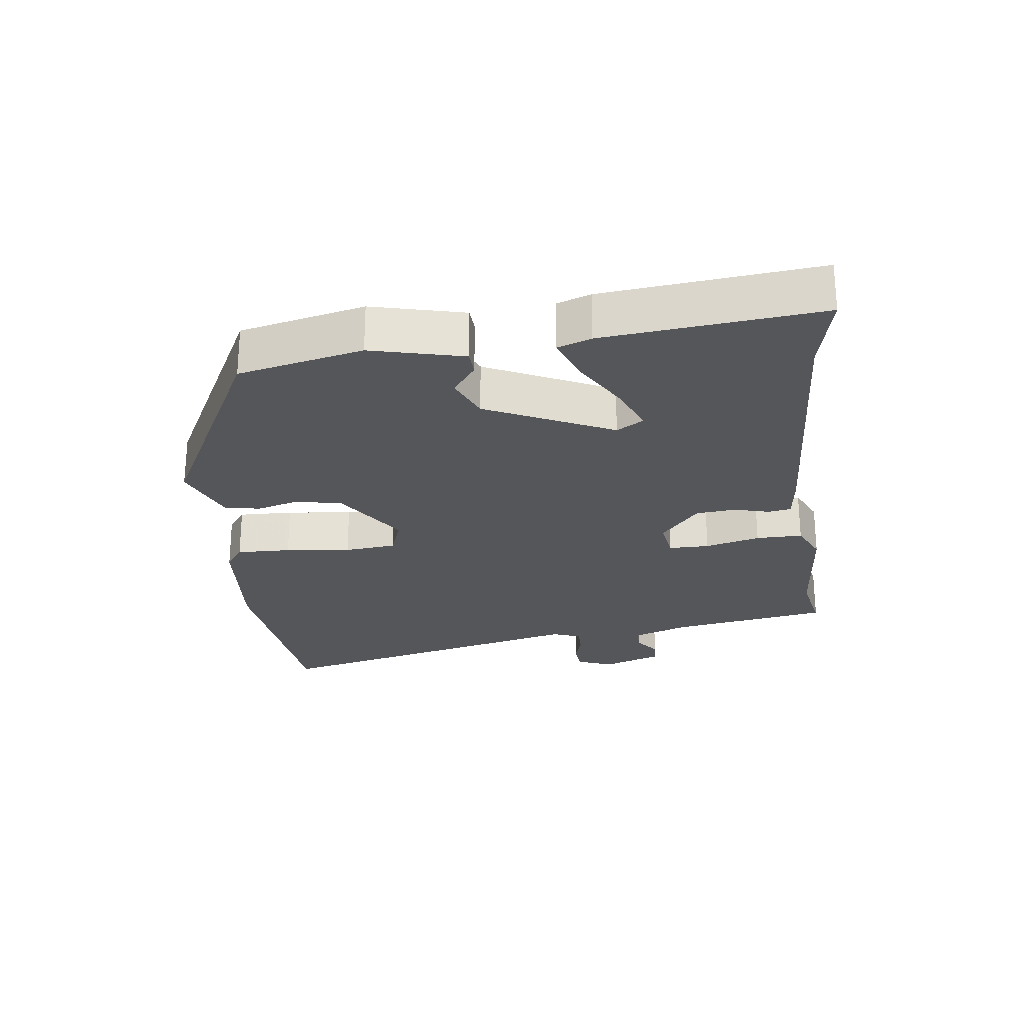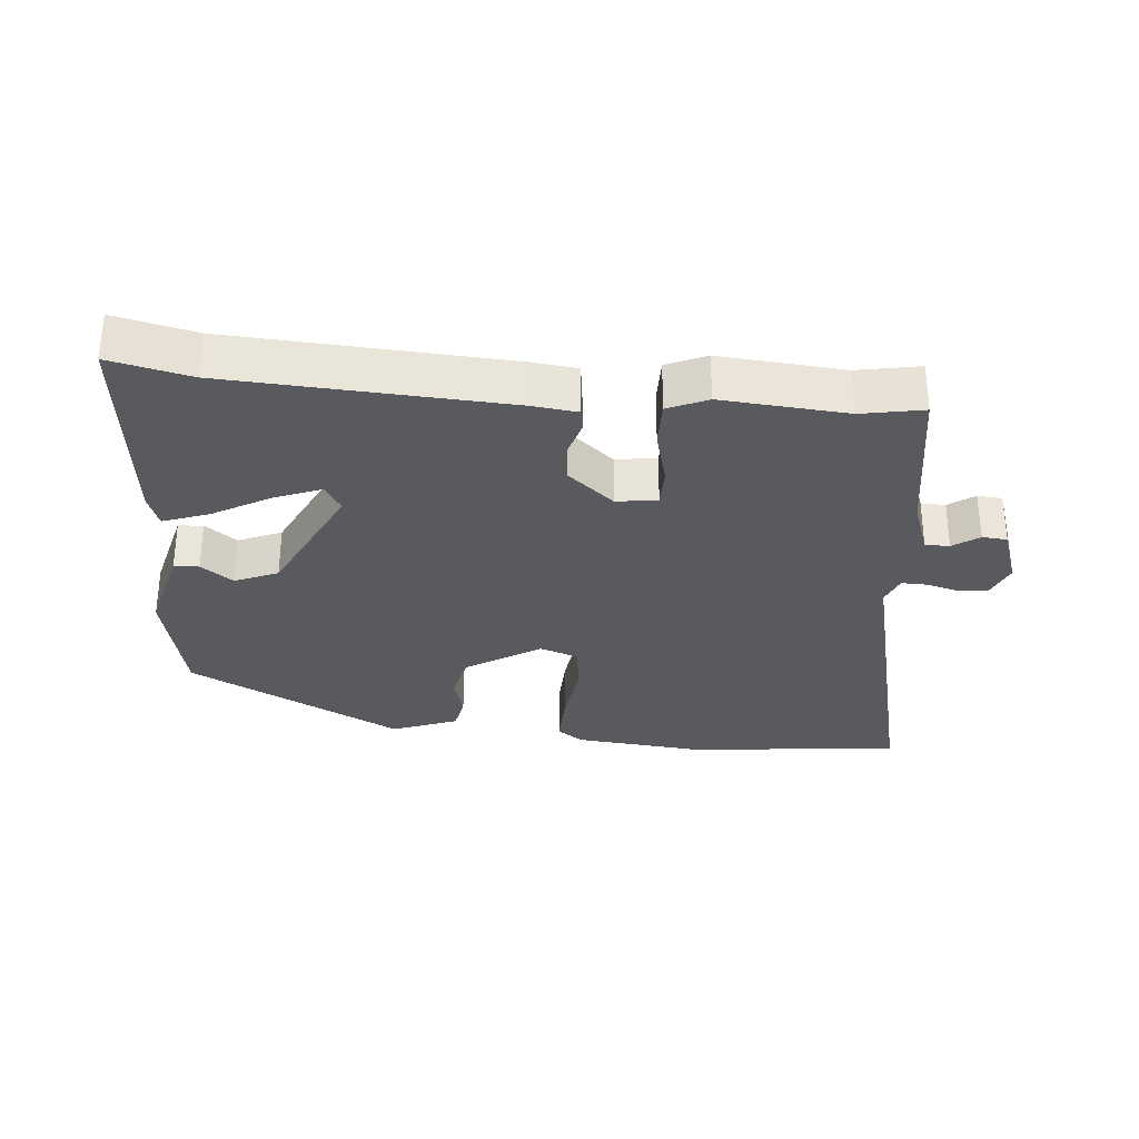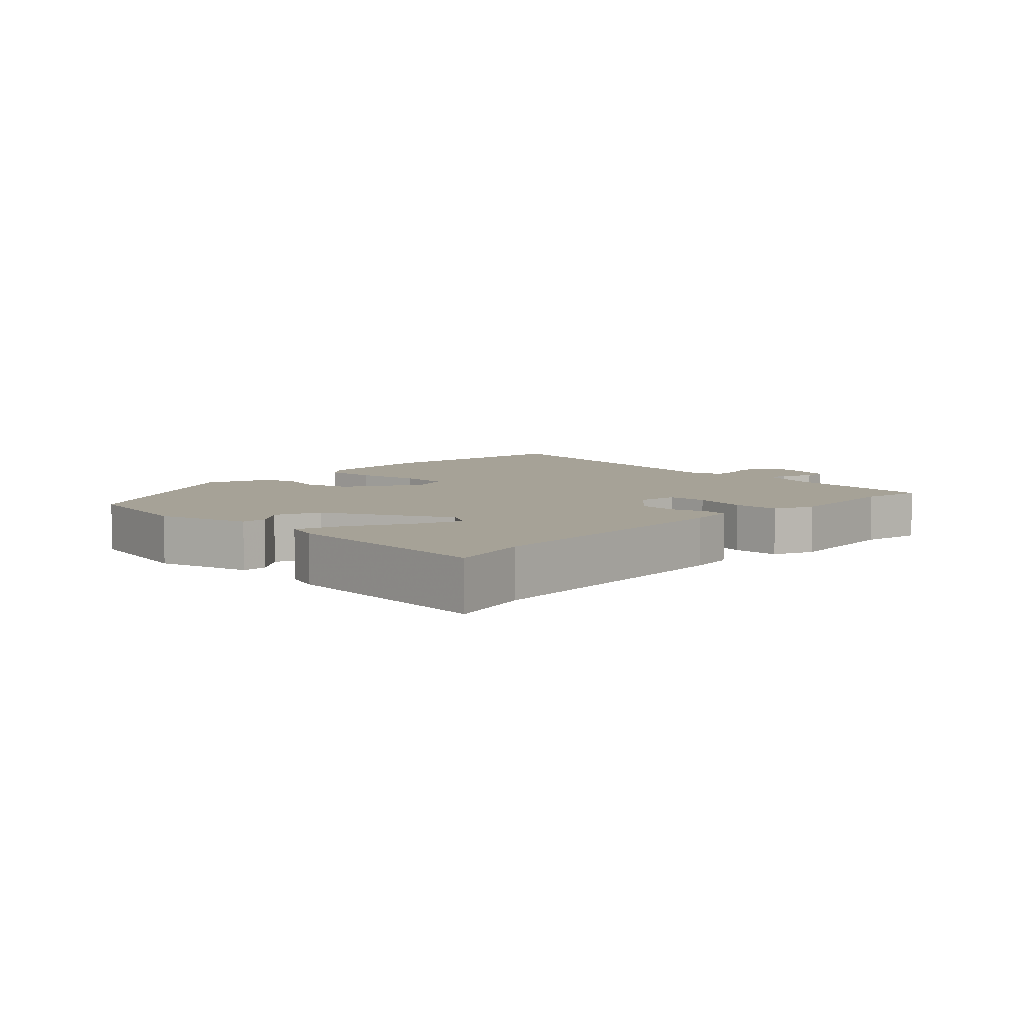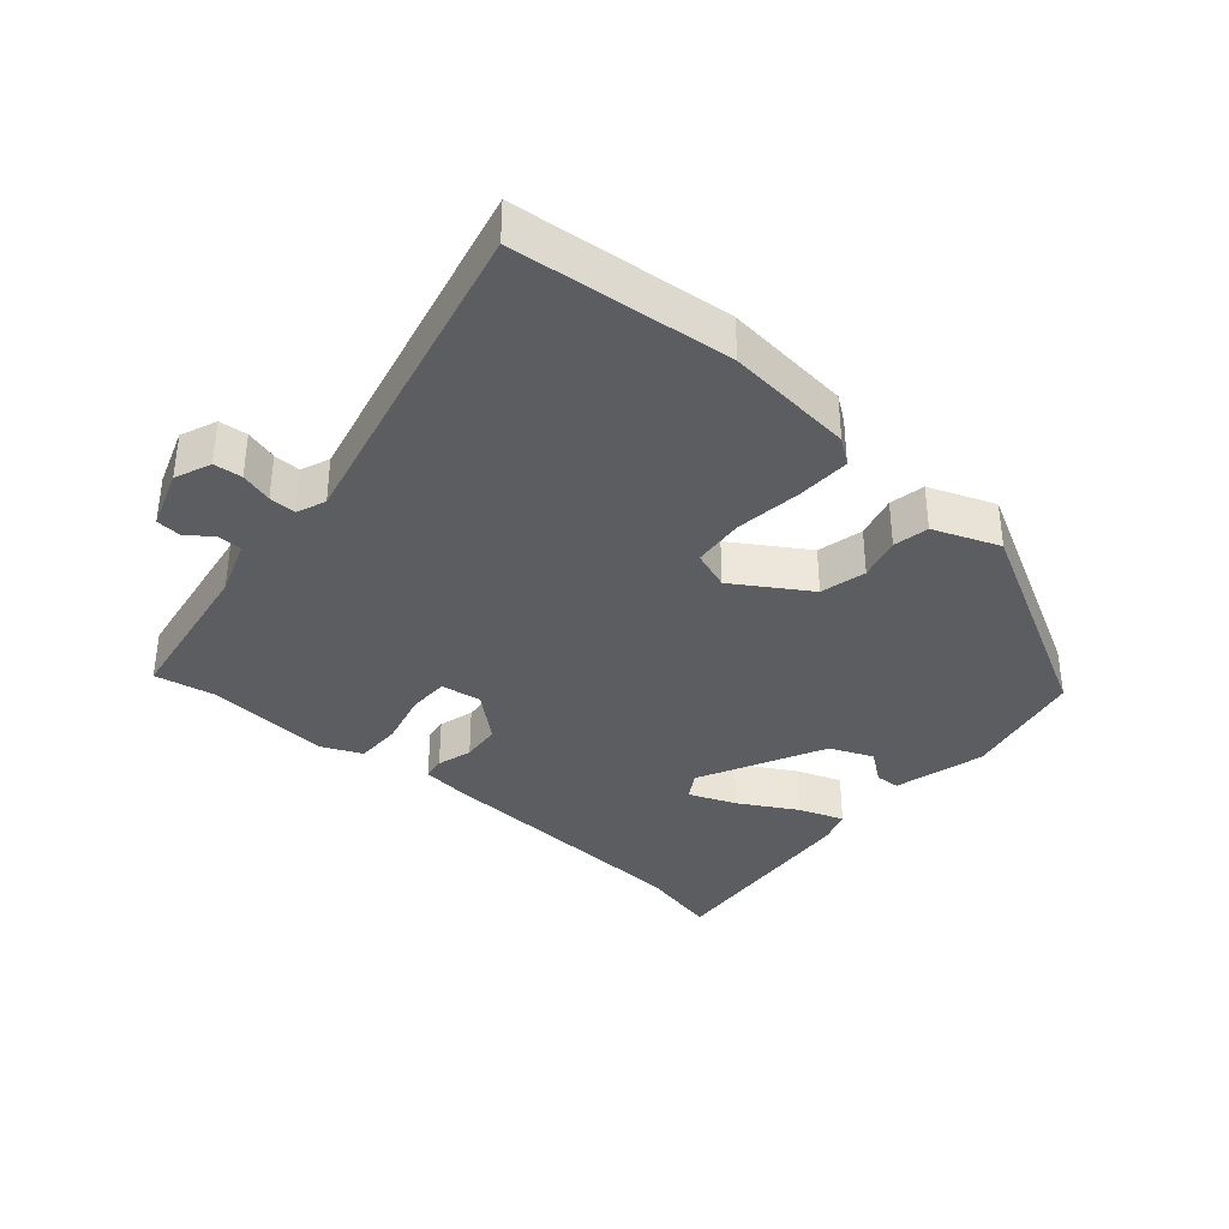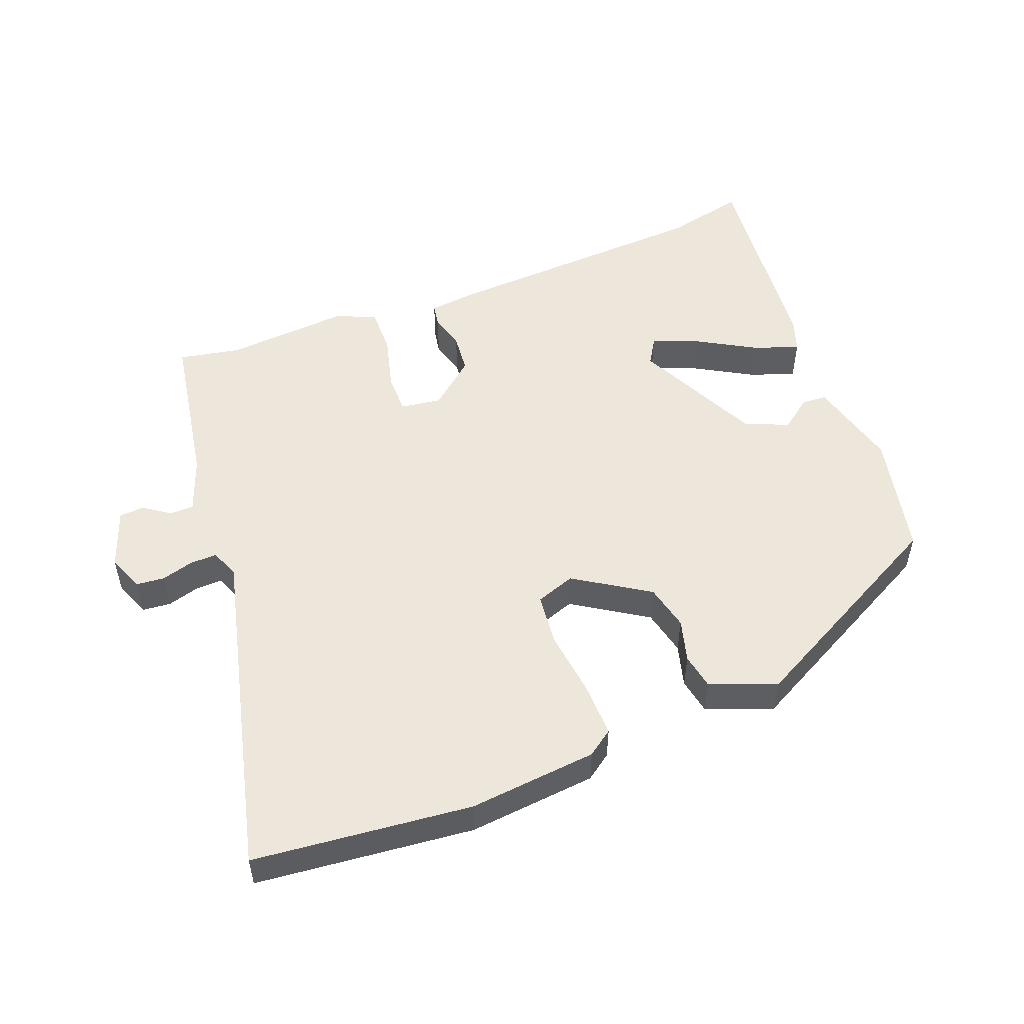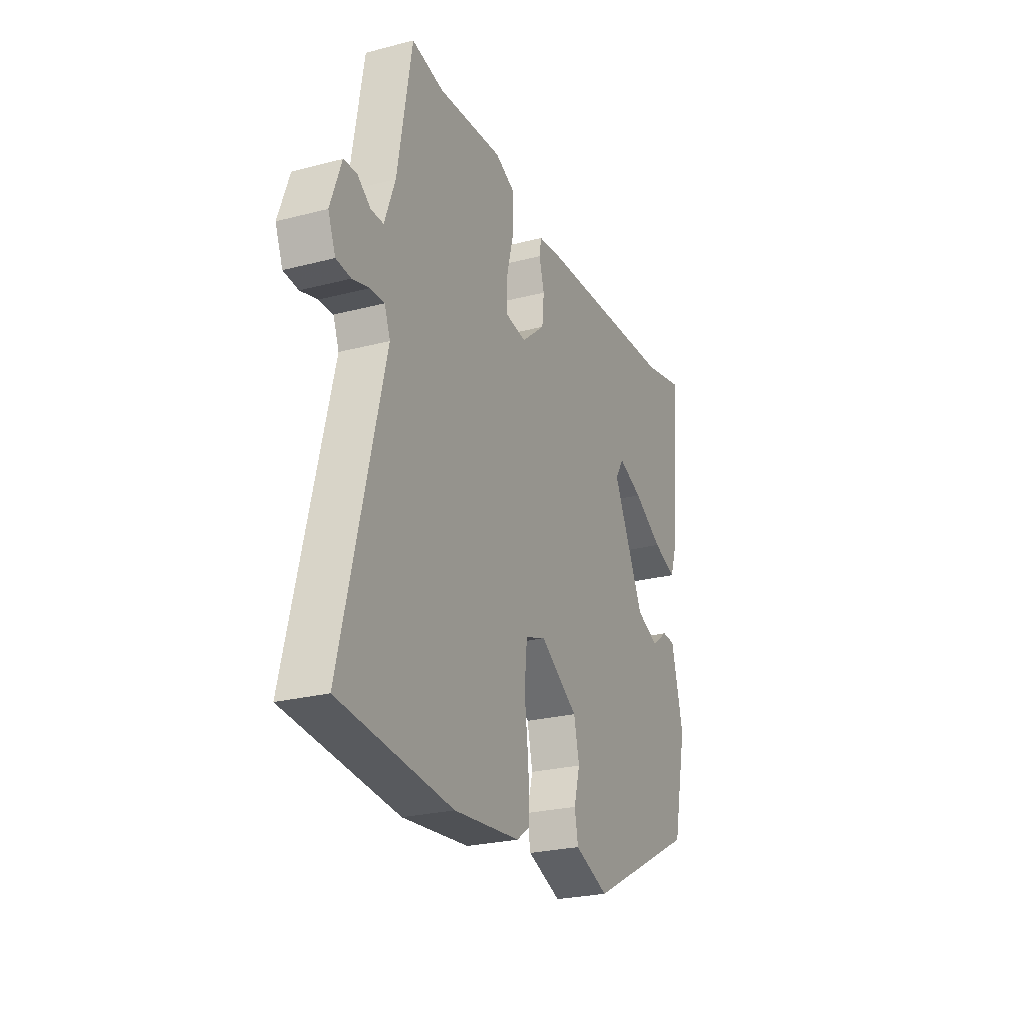
<metadata>
{"format":"obj","ext":"obj","renderer":"f3d","projection":"perspective","resolution":1024,"background":"white","views":[{"elev":-25.2,"azim":-82.7,"up":"+Y"},{"elev":-30.9,"azim":-5.3,"up":"+Y"},{"elev":6.4,"azim":-47.1,"up":"+Y"},{"elev":-35.8,"azim":138.7,"up":"+Y"},{"elev":51.8,"azim":158.8,"up":"+Y"},{"elev":-25.3,"azim":112.8,"up":"+Z"}]}
</metadata>
<code>
v -0.492 0.07 -0.316
v -0.534 0.07 -0.127
v -0.499 0.07 0.013
v -0.461 0.07 0.015
v -0.413 0.07 -0.021
v -0.347 0.07 0.007
v -0.255 0.07 0.198
v -0.28 0.07 0.239
v -0.352 0.07 0.21
v -0.439 0.07 0.16
v -0.508 0.07 0.135
v -0.526 0.07 0.186
v -0.559 0.07 0.513
v -0.436 0.07 0.485
v -0.016 0.07 0.462
v 0.053 0.07 0.454
v 0.059 0.07 0.419
v 0.044 0.07 0.365
v 0.05 0.07 0.304
v 0.12 0.07 0.245
v 0.182 0.07 0.254
v 0.182 0.07 0.316
v 0.16 0.07 0.4
v 0.159 0.07 0.471
v 0.219 0.07 0.498
v 0.409 0.07 0.483
v 0.503 0.07 0.501
v 0.544 0.07 0.257
v 0.575 0.07 0.172
v 0.612 0.07 0.172
v 0.651 0.07 0.2
v 0.689 0.07 0.197
v 0.721 0.07 0.107
v 0.699 0.07 0.052
v 0.656 0.07 0.048
v 0.607 0.07 0.062
v 0.566 0.07 0.063
v 0.549 0.07 0.019
v 0.671 0.07 -0.482
v 0.341 0.07 -0.516
v 0.146 0.07 -0.497
v 0.107 0.07 -0.469
v 0.109 0.07 -0.386
v 0.121 0.07 -0.286
v 0.113 0.07 -0.207
v 0.053 0.07 -0.186
v -0.059 0.07 -0.258
v -0.075 0.07 -0.328
v -0.057 0.07 -0.393
v -0.067 0.07 -0.447
v -0.167 0.07 -0.486
v -0.492 0 -0.316
v -0.534 0 -0.127
v -0.499 0 0.013
v -0.461 0 0.015
v -0.413 0 -0.021
v -0.347 0 0.007
v -0.255 0 0.198
v -0.28 0 0.239
v -0.352 0 0.21
v -0.439 0 0.16
v -0.508 0 0.135
v -0.526 0 0.186
v -0.559 0 0.513
v -0.436 0 0.485
v -0.016 0 0.462
v 0.053 0 0.454
v 0.059 0 0.419
v 0.044 0 0.365
v 0.05 0 0.304
v 0.12 0 0.245
v 0.182 0 0.254
v 0.182 0 0.316
v 0.16 0 0.4
v 0.159 0 0.471
v 0.219 0 0.498
v 0.409 0 0.483
v 0.503 0 0.501
v 0.544 0 0.257
v 0.575 0 0.172
v 0.612 0 0.172
v 0.651 0 0.2
v 0.689 0 0.197
v 0.721 0 0.107
v 0.699 0 0.052
v 0.656 0 0.048
v 0.607 0 0.062
v 0.566 0 0.063
v 0.549 0 0.019
v 0.671 0 -0.482
v 0.341 0 -0.516
v 0.146 0 -0.497
v 0.107 0 -0.469
v 0.109 0 -0.386
v 0.121 0 -0.286
v 0.113 0 -0.207
v 0.053 0 -0.186
v -0.059 0 -0.258
v -0.075 0 -0.328
v -0.057 0 -0.393
v -0.067 0 -0.447
v -0.167 0 -0.486
f 3 4 5
f 2 3 5
f 1 2 5
f 51 1 5
f 50 51 5
f 49 50 5
f 48 49 5
f 47 48 5 6
f 46 47 6 7
f 45 46 7 8
f 42 43 44
f 41 42 44
f 40 41 44
f 39 40 44
f 38 39 44
f 37 38 44 45
f 34 35 36
f 33 34 36
f 32 33 36
f 31 32 36
f 30 31 36
f 29 30 36 37
f 28 29 37 45
f 26 27 28 45
f 24 25 26
f 23 24 26
f 22 23 26
f 21 22 26
f 16 17 18
f 15 16 18
f 14 15 18
f 14 18 19
f 12 13 14
f 11 12 14
f 10 11 14
f 9 10 14
f 8 9 14
f 8 14 19 20
f 21 26 45
f 20 21 45
f 8 20 45
f 56 55 54
f 56 54 53
f 56 53 52
f 56 52 102
f 56 102 101
f 56 101 100
f 56 100 99
f 57 56 99 98
f 58 57 98 97
f 59 58 97 96
f 95 94 93
f 95 93 92
f 95 92 91
f 95 91 90
f 95 90 89
f 96 95 89 88
f 87 86 85
f 87 85 84
f 87 84 83
f 87 83 82
f 87 82 81
f 88 87 81 80
f 96 88 80 79
f 96 79 78 77
f 77 76 75
f 77 75 74
f 77 74 73
f 77 73 72
f 69 68 67
f 69 67 66
f 69 66 65
f 70 69 65
f 65 64 63
f 65 63 62
f 65 62 61
f 65 61 60
f 65 60 59
f 71 70 65 59
f 96 77 72
f 96 72 71
f 96 71 59
f 1 52 53 2
f 2 53 54 3
f 3 54 55 4
f 4 55 56 5
f 5 56 57 6
f 6 57 58 7
f 7 58 59 8
f 8 59 60 9
f 9 60 61 10
f 10 61 62 11
f 11 62 63 12
f 12 63 64 13
f 13 64 65 14
f 14 65 66 15
f 15 66 67 16
f 16 67 68 17
f 17 68 69 18
f 18 69 70 19
f 19 70 71 20
f 20 71 72 21
f 21 72 73 22
f 22 73 74 23
f 23 74 75 24
f 24 75 76 25
f 25 76 77 26
f 26 77 78 27
f 27 78 79 28
f 28 79 80 29
f 29 80 81 30
f 30 81 82 31
f 31 82 83 32
f 32 83 84 33
f 33 84 85 34
f 34 85 86 35
f 35 86 87 36
f 36 87 88 37
f 37 88 89 38
f 38 89 90 39
f 39 90 91 40
f 40 91 92 41
f 41 92 93 42
f 42 93 94 43
f 43 94 95 44
f 44 95 96 45
f 45 96 97 46
f 46 97 98 47
f 47 98 99 48
f 48 99 100 49
f 49 100 101 50
f 50 101 102 51
f 51 102 52 1

</code>
